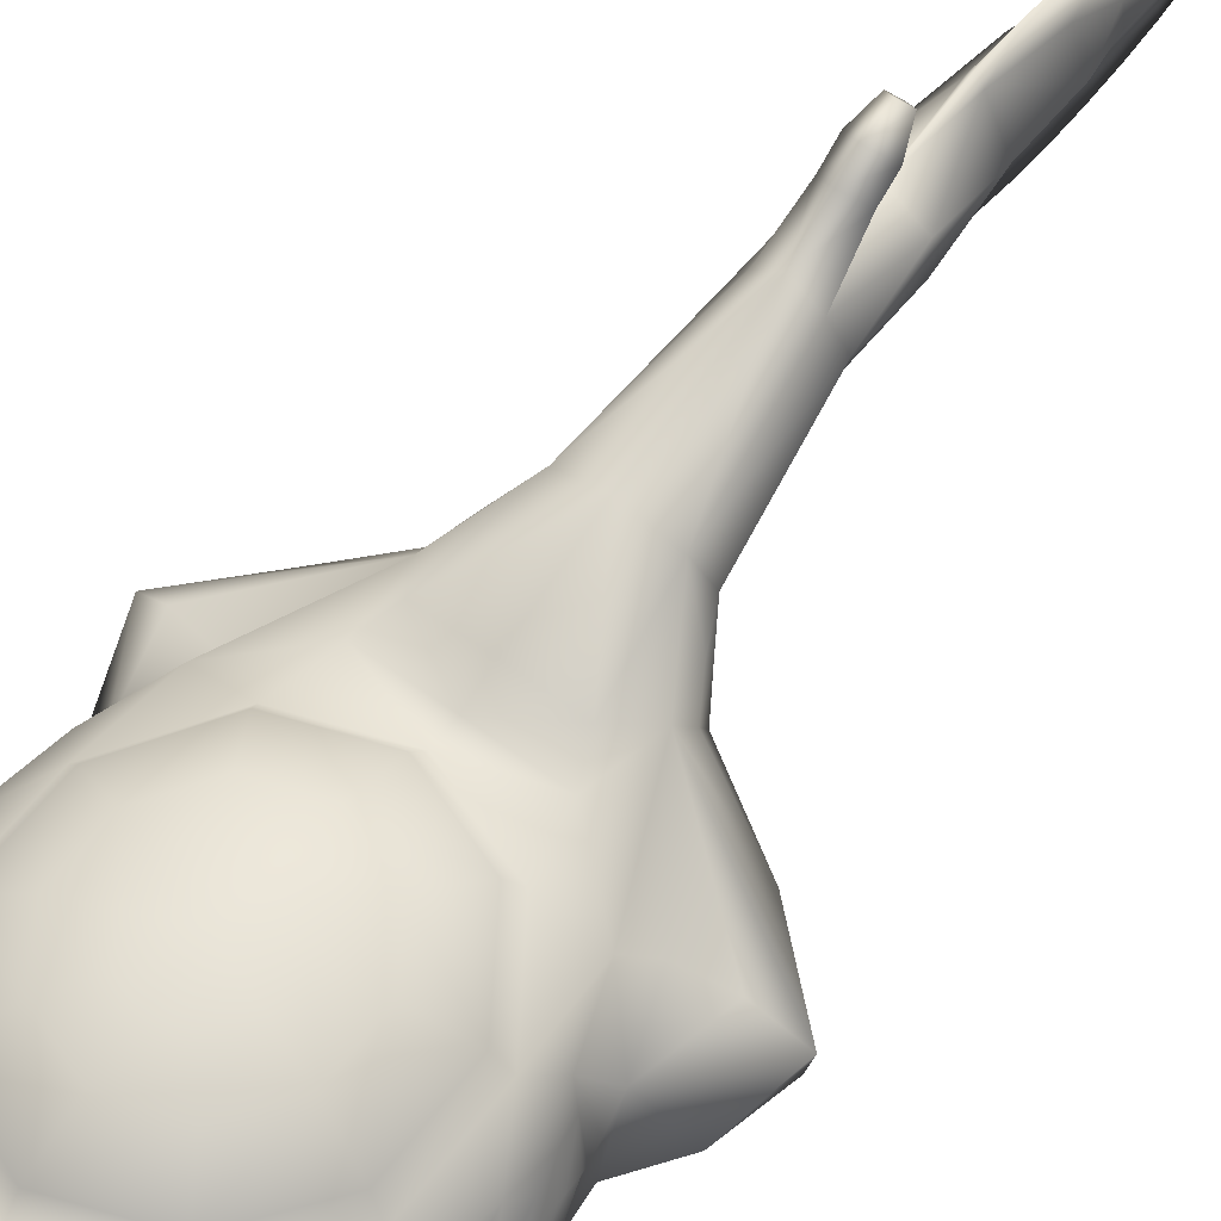
<metadata>
{"format":"obj","ext":"obj","renderer":"f3d","projection":"perspective","resolution":1024,"background":"white","views":[{"elev":59.3,"azim":37.3,"up":"+Y"}]}
</metadata>
<code>
g mesh00
v -10.06 6.54 151.8
v -10.06 6.54 159.3
v 0 7.996 155.6
v 5.927 6.794 145.8
v 0 6.94 143.5
v -5.927 6.794 145.8
v 5.927 6.794 165.3
v 10.06 6.54 159.3
v 10.06 6.54 151.8
v -5.927 6.794 165.3
v 0 6.94 167.6
v 0 4.865 134.3
v 11.93 4.574 138.3
v 19.25 4.066 149
v 19.25 4.066 162.1
v 11.93 4.574 172.8
v 0 4.865 176.8
v -11.93 4.574 172.8
v -19.25 4.066 162.1
v -19.25 4.066 149
v -11.93 4.574 138.3
v 28.75 -1.775 165.7
v 28.75 -1.775 145.5
v 17.51 -0.5165 128.9
v 0 -0.0169 122.8
v -17.51 -0.5165 128.9
v -28.75 -1.775 145.5
v -28.75 -1.775 165.7
v -17.58 -0.5165 181.5
v 0 -0.0169 188.3
v 17.58 -0.5165 181.5
f 1 2 3
f 4 5 3
f 3 5 6
f 3 6 1
f 7 8 3
f 3 8 9
f 3 9 4
f 2 10 3
f 3 10 11
f 3 11 7
f 12 5 13
f 13 5 4
f 13 4 14
f 14 4 9
f 14 9 15
f 15 9 8
f 15 8 16
f 16 8 7
f 16 7 17
f 17 7 11
f 17 11 18
f 18 11 10
f 18 10 19
f 19 10 2
f 19 2 20
f 20 2 1
f 20 1 21
f 21 1 6
f 21 6 12
f 12 6 5
f 15 22 14
f 14 22 23
f 14 23 13
f 13 23 24
f 13 24 12
f 12 24 25
f 12 25 21
f 21 25 26
f 21 26 20
f 20 26 27
f 20 27 19
f 19 27 28
f 19 28 18
f 18 28 29
f 18 29 17
f 17 29 30
f 17 30 16
f 16 30 31
f 16 31 15
f 15 31 22
v -16.31 -10.48 88.12
v -16.24 -7.787 89.7
v -12.79 -6.285 82.46
v -12.79 -6.285 82.46
v -8.734 1.662 51.83
v -10.5 -11.45 80.95
v 0 -22.04 186.3
v -32.28 -18.86 190.4
v -25.97 -8.753 202.1
v -21.78 -36.74 205.2
v -22.53 -33.83 204.8
v -24.17 -35.88 197.3
v 0 -3.574 -28.39
v 0 -8.105 -33.91
v -2.106 -5.062 -14.91
v 0 5.146 -13.61
v 0 0.8471 -21.82
v -1.988 2.598 -2.754
v 0 10.54 4.695
v 0 8.672 -3.882
v -1.504 8.291 15.57
v 40.07 -21.14 143.9
v 40.34 -20.27 147.1
v 41.2 -24.7 148.8
v 12.92 -16.82 86.63
v 14.81 -14.04 87.04
v 16.78 -19.08 93.24
v -9.781 1.835 84.79
v -5.464 7.763 52.66
v 13.39 0.9711 208
v 13.09 5.372 204.7
v 0 2.785 210.3
v 0 -14.84 41.53
v 0 -14.53 49.54
v -2.182 -9.28 50.25
v 0 -48.19 197.2
v 0 -34.66 209.7
v -8.281 -34.82 207.8
v 19.77 -11.85 95.54
v 19.49 -16.01 93.16
v 16.31 -10.48 88.12
v 18.49 -7.697 99.1
v 16.24 -7.787 89.7
v 0 15.6 34.54
v 0 12.15 39.2
v -4.183 15.59 41.79
v 11.65 -24.95 211.3
v 0 -18.68 214.9
v 9.878 -31.03 209.7
v -9.553 -16.09 212.8
v -12.74 -19.05 212.2
v -5.047 -14.27 213.8
v -35.18 -22.12 183.6
v -36.15 -29.87 176.4
v -33.66 -23.93 187.4
v -30.86 -46.16 169.6
v -29.76 -44.14 176.6
v -42.93 -38.43 161
v -7.263 -4.658 33.83
v -6.834 -4.677 50.92
v 10.5 -11.45 80.95
v 12.79 -6.285 82.46
v 4.227 18.83 36.91
v 4.183 15.59 41.79
v 9.553 -16.09 212.8
v 12.74 -19.05 212.2
v 7.35 -12.44 213.3
v -14.81 -14.04 87.04
v -16.31 -10.48 88.12
v -12.79 -6.285 82.46
v 0 -14.53 49.54
v 0 -20.98 77.95
v -5.176 -18.22 78.87
v 19.16 -4.936 126.1
v 16.42 -4.887 113.8
v 0 -4.386 119.5
v -39.43 -15.12 151.1
v -40.57 -19 152.1
v -41.69 -22.96 154.6
v -14.22 -7.611 212.1
v -13.58 -1.666 210
v -25.97 -8.753 202.1
v 21.78 -36.74 205.2
v 22.53 -33.83 204.8
v 22.08 -31.66 208.2
v -1.988 2.598 -2.754
v 0 0.8471 -21.82
v -2.106 -5.062 -14.91
v -19.77 -11.85 95.54
v -19.49 -16.01 93.16
v -19.77 -11.85 95.54
v -38.09 -14.42 145.3
v -40.44 -19.8 148.8
v -40.57 -19 152.1
v -41.69 -22.96 154.6
v -37.34 -14.59 140.8
v -40.07 -21.14 143.9
v -40.34 -20.27 147.1
v -41.2 -24.7 148.8
v -9.553 -16.09 212.8
v -5.047 -14.27 213.8
v -7.35 -12.44 213.3
v -3.183 -10.17 214.1
v -33.84 -15.18 186.5
v 0 -19.5 184.3
v -32.95 -16.24 188.6
v -25.5 -5.744 200.3
v -39.62 -28.68 167.5
v -39.07 -21.86 173.2
v -38.04 -35.81 138.7
v -39.08 -21.58 138.8
v -37.73 -21.25 132.5
v -10.5 -11.45 80.95
v -12.92 -16.82 86.63
v -14.81 -14.04 87.04
v -16.78 -19.08 93.24
v 0 0.139 198.9
v -13.09 5.372 204.7
v 0 6.702 206.9
v -13.39 0.9711 208
v -31.92 -20.49 117.7
v -41.88 -19.64 116.5
v -10.5 -11.45 80.95
v -6.834 -4.677 50.92
v -2.182 -9.28 50.25
v -38.39 -10.03 155.5
v -31.65 -6.384 166.7
v -31.65 -6.384 144.4
v -31.11 -7.795 189.4
v -25.5 -5.744 200.3
v -24.72 -0.7288 197.3
v 0 -25.53 -29.69
v -2.106 -12.9 -11.94
v -2.17 -13.37 -23.39
v -3.405 -8.597 -13.55
v -26.55 -19.9 201.4
v -32.23 -21.36 190.6
v -25.6 -25.88 200.1
v -25.02 -29.74 199.1
v -5.176 -18.22 78.87
v -12.92 -16.82 86.63
v -14.08 -22.16 93.33
v -16.78 -19.08 93.24
v -27.42 -37.81 116.3
v -36.11 -41.33 114.8
v 0 -1.255 106.9
v 0 6.497 85.96
v -13.41 -1.944 106.8
v -9.781 1.835 84.79
v -18.49 -7.697 99.1
v -2.009 -8.678 17.41
v -6.973 -0.4395 16.64
v -31.37 -43.84 134.3
v -45.62 -34.8 128.6
v -48.35 -37.16 113.2
v -50.22 -28.54 113.6
v -35.4 -24.95 100.9
v -43.9 -29.85 165.7
v -40.03 -22.29 160
v 0 -61.54 155.5
v 0 -57.46 180.4
v -10.76 -57.82 175.6
v -17.35 -48.82 188.5
v -28.48 -50.46 168.4
v -18.54 -5.841 191.8
v -26.82 -7.789 184.1
v -35.57 -9.519 174.1
v -32.23 -21.36 190.6
v -28.48 -50.46 142.7
v -17.42 -58.45 147.9
v -17.42 -58.45 163.2
v -22.08 -31.66 208.2
v -21.07 -33.33 210.5
v -22.66 -27.8 209.2
v -23.75 -33.04 201.1
v -22.53 -33.83 204.8
v -21.65 -28.29 203.6
v -22.08 -31.66 208.2
v -22.66 -27.8 209.2
v -23.93 -24.51 207.3
v -25.15 -23.71 203.5
v -25.6 -25.88 200.1
v -25.02 -29.74 199.1
v -25.15 -23.71 203.5
v -23.93 -24.51 207.3
v -23.98 -22.06 209
v -21.98 -27.24 212.1
v -11.65 -24.95 211.3
v 2.009 -8.678 17.41
v 0 -22.37 11.47
v 0 -24.57 2.734
v -2.009 -8.678 17.41
v -2.192 -8.694 33.79
v 0 -15.63 33.7
v 0 -17.35 26.83
v 2.192 -8.694 33.79
v 2.182 -9.28 50.25
v 0 -14.84 41.53
v 0 -15.63 33.7
v -2.182 -9.28 50.25
v 2.106 -12.9 -11.94
v 0 -26.23 -21.2
v 0 -25.53 -29.69
v -2.106 -12.9 -11.94
v 2.106 -5.062 -14.91
v 1.988 2.598 -2.754
v 1.988 2.598 -2.754
v 0 8.672 -3.882
v 1.504 8.291 15.57
v 1.504 8.291 15.57
v 19.77 -11.85 95.54
v 16.31 -10.48 88.12
v 16.24 -7.787 89.7
v 12.79 -6.285 82.46
v 38.09 -14.42 145.3
v 40.57 -19 152.1
v 40.44 -19.8 148.8
v 41.69 -22.96 154.6
v 37.34 -14.59 140.8
v 9.553 -16.09 212.8
v 7.35 -12.44 213.3
v 5.047 -14.27 213.8
v 3.183 -10.17 214.1
v 13.39 0.9711 208
v 0 2.785 210.3
v -13.39 0.9711 208
v 33.84 -15.18 186.5
v 32.95 -16.24 188.6
v 25.5 -5.744 200.3
v 41.69 -22.96 154.6
v 40.34 -20.27 147.1
v 40.44 -19.8 148.8
v 37.34 -14.59 140.8
v 38.09 -14.42 145.3
v 35.57 -9.519 139.5
v 39.07 -21.86 173.2
v 36.15 -29.87 176.4
v 39.62 -28.68 167.5
v 2.175 -11.01 0.1639
v 2.009 -8.678 17.41
v 0 -24.57 2.734
v 37.73 -21.25 132.5
v 39.08 -21.58 138.8
v 38.04 -35.81 138.7
v 27.42 -37.81 116.3
v 31.37 -43.84 134.3
v 17.2 -48.82 121.5
v 0 5.146 -13.61
v -1.504 8.291 15.57
v 10.5 -11.45 80.95
v 2.175 -11.01 0.1639
v 0 -25.68 -4.76
v 0 -26.24 -12.83
v -2.175 -11.01 0.1639
v 2.304 22.41 31.7
v 0 20.71 30.44
v 0 24.26 33.06
v -2.304 22.41 31.7
v 41.88 -19.64 116.5
v 31.92 -20.49 117.7
v 2.192 -8.694 33.79
v 0 -17.35 26.83
v 0 -19.81 18.83
v -2.192 -8.694 33.79
v 31.65 -6.384 144.4
v 31.65 -6.384 166.7
v 38.39 -10.03 155.5
v 0 12.77 53.33
v 0 6.497 85.96
v 9.781 1.835 84.79
v -13.58 -1.666 210
v 0 0.5428 212.1
v 13.58 -1.666 210
v 24.72 -0.7288 197.3
v 25.5 -5.744 200.3
v 31.11 -7.795 189.4
v 0 10.87 15.27
v 0 9.093 33.97
v 7.315 3.972 33.95
v 30.49 -8.415 125.5
v 2.182 -9.28 50.25
v 0 -19.62 -39.91
v 2.17 -13.37 -23.39
v 0 -23.03 -40.76
v 8.281 -34.82 207.8
v 6.126 -4.044 -1.41
v 3.405 -8.597 -13.55
v 2.106 -5.062 -14.91
v 2.17 -13.37 -23.39
v 0 -8.105 -33.91
v 35.4 -24.95 100.9
v -2.17 -13.37 -23.39
v 0 -17.3 -42.56
v 14.08 -22.16 93.33
v 12.92 -16.82 86.63
v 16.78 -19.08 93.24
v 7.263 -4.658 33.83
v 0 -19.81 18.83
v 50.22 -28.54 113.6
v 48.35 -37.16 113.2
v 0 12.15 39.2
v 4.183 15.59 41.79
v 5.464 7.763 52.66
v 0 12.77 53.33
v 43.9 -29.85 165.7
v 39.43 -15.12 151.1
v 40.03 -22.29 160
v 2.106 -12.9 -11.94
v 0 -26.24 -12.83
v 5.176 -18.22 78.87
v 0 -20.98 77.95
v 0 -33.53 94.89
v 30.86 -46.16 169.6
v 34.34 -43.23 156.6
v 42.93 -38.43 161
v 38.87 -37.64 150.9
v 43.98 -34.43 156.9
v 28.48 -50.46 168.4
v 29.76 -44.14 176.6
v 17.35 -48.82 188.5
v 35.57 -9.519 174.1
v 26.82 -7.789 184.1
v 18.54 -5.841 191.8
v 25.97 -8.753 202.1
v 32.28 -18.86 190.4
v 32.23 -21.36 190.6
v 10.76 -57.82 175.6
v 17.42 -58.45 163.2
v 28.48 -50.46 142.7
v 22.66 -27.8 209.2
v 21.98 -27.24 212.1
v 21.07 -33.33 210.5
v 0 -57.46 130.7
v 0 -48.19 111.6
v 10.76 -57.82 135.5
v 23.75 -33.04 201.1
v 21.65 -28.29 203.6
v 22.53 -33.83 204.8
v 22.08 -31.66 208.2
v 25.15 -23.71 203.5
v 23.93 -24.51 207.3
v 22.66 -27.8 209.2
v 25.02 -29.74 199.1
v 25.6 -25.88 200.1
v 23.93 -24.51 207.3
v 25.15 -23.71 203.5
v 26.55 -19.9 201.4
v 25.6 -25.88 200.1
v -35.27 -17.75 183.2
v -35.18 -22.12 183.6
v -33.66 -23.93 187.4
v -16.24 -7.787 89.7
v -18.43 -20.76 206.7
v -32.28 -18.86 190.4
v -34.34 -43.23 156.6
v -43.98 -34.43 156.9
v -38.87 -37.64 150.9
v -41.2 -24.7 148.8
v -39.49 -23.12 142.1
v -7.35 -12.44 213.3
v 0 -7.205 214.7
v -3.183 -10.17 214.1
v -35.27 -17.75 183.2
v -33.84 -15.18 186.5
v -32.95 -16.24 188.6
v -6.126 -4.044 -1.41
v -2.175 -11.01 0.1639
v 0 -25.68 -4.76
v 0 -26.23 -21.2
v 0 -22.37 11.47
v 0 10.54 4.695
v -7.315 3.972 33.95
v -5.464 7.763 52.66
v -8.734 1.662 51.83
v 9.781 1.835 84.79
v 13.41 -1.944 106.8
v 0 -4.202 113.9
v -16.42 -4.887 113.8
v -30.49 -8.415 125.5
v 33.66 -23.93 187.4
v 35.18 -22.12 183.6
v 35.27 -17.75 183.2
v 6.973 -0.4395 16.64
v 0 -3.574 -28.39
v 25.02 -29.74 199.1
v 33.66 -23.93 187.4
v 32.23 -21.36 190.6
v 32.28 -18.86 190.4
v 25.97 -8.753 202.1
v 2.304 22.41 31.7
v 4.227 18.83 36.91
v 0 20.71 30.44
v 0 15.6 34.54
v -2.304 22.41 31.7
v -4.227 18.83 36.91
v 0 24.26 33.06
v 0 22.21 39.36
v 14.81 -14.04 87.04
v 36.11 -41.33 114.8
v 0 18.99 44.23
v 0 22.21 39.36
v -4.227 18.83 36.91
v 5.047 -14.27 213.8
v 3.183 -10.17 214.1
v 14.22 -7.611 212.1
v 32.95 -16.24 188.6
v 33.84 -15.18 186.5
v 35.27 -17.75 183.2
v 35.18 -22.12 183.6
v 39.49 -23.12 142.1
v 28.48 -50.46 142.7
v 18.43 -20.76 206.7
v 23.98 -22.06 209
v 0 -4.119 193.8
v -17.2 -48.82 121.5
v -35.57 -9.519 139.5
v -37.34 -14.59 140.8
v -38.09 -14.42 145.3
v -40.34 -20.27 147.1
v -40.44 -19.8 148.8
v -34.17 -37.16 177.6
v -31.27 -36.73 186.2
v -15.66 -35.29 203.5
v -9.878 -31.03 209.7
v -10.76 -57.82 135.5
v -23.75 -33.04 201.1
v -19.32 -4.936 184.1
v 0 -4.386 191.6
v 0 -17.3 -42.56
v 5.176 -18.22 78.87
v 2.182 -9.28 50.25
v 10.5 -11.45 80.95
v 6.834 -4.677 50.92
v 12.79 -6.285 82.46
v 8.734 1.662 51.83
v 5.464 7.763 52.66
v 40.57 -19 152.1
v 41.2 -24.7 148.8
v 17.51 -0.5165 128.9
v 0 -0.0169 122.8
v -17.51 -0.5165 128.9
v -19.16 -4.936 126.1
v -28.75 -1.775 145.5
v -28.75 -1.775 165.7
v -17.58 -0.5165 181.5
v 0 -0.0169 188.3
v 17.58 -0.5165 181.5
v 19.32 -4.936 184.1
v 28.75 -1.775 165.7
v 28.75 -1.775 145.5
v 0 -23.03 -40.76
v 0 18.99 44.23
v -4.183 15.59 41.79
v 8.734 1.662 51.83
v 6.834 -4.677 50.92
v 15.66 -35.29 203.5
v 17.42 -58.45 147.9
v 45.62 -34.8 128.6
v 0 0.5428 212.1
v 13.58 -1.666 210
v 23.75 -33.04 201.1
v 24.17 -35.88 197.3
v 31.27 -36.73 186.2
v 34.17 -37.16 177.6
v -40.07 -21.14 143.9
v 40.07 -21.14 143.9
f 32 33 34
f 35 36 37
f 38 39 40
f 41 42 43
f 44 45 46
f 47 48 49
f 50 51 52
f 53 54 55
f 56 57 58
f 59 60 36
f 61 62 63
f 64 65 66
f 67 68 69
f 70 71 72
f 73 70 74
f 75 76 77
f 78 79 80
f 81 82 83
f 84 85 86
f 87 88 89
f 90 66 91
f 72 92 93
f 94 95 76
f 96 97 98
f 99 100 101
f 102 103 104
f 105 106 107
f 108 109 110
f 111 112 113
f 114 115 116
f 117 118 119
f 33 32 120
f 36 35 59
f 100 121 122
f 123 124 125
f 125 124 126
f 127 128 129
f 129 128 130
f 131 132 133
f 133 132 134
f 135 136 137
f 137 136 138
f 139 85 140
f 141 142 143
f 144 145 146
f 146 145 147
f 148 149 150
f 150 149 151
f 152 153 143
f 154 99 101
f 36 155 37
f 37 155 156
f 37 156 104
f 104 156 102
f 157 158 159
f 160 161 162
f 163 164 165
f 165 164 166
f 167 168 169
f 169 168 86
f 169 86 170
f 154 171 172
f 172 171 173
f 172 173 174
f 175 176 173
f 177 178 179
f 179 178 180
f 179 180 181
f 182 90 183
f 184 185 186
f 186 185 187
f 186 187 188
f 188 187 181
f 110 189 108
f 108 189 190
f 108 190 157
f 191 192 193
f 193 192 67
f 194 88 195
f 162 196 160
f 160 196 197
f 160 197 198
f 39 38 199
f 200 201 195
f 195 201 202
f 195 202 194
f 42 41 203
f 203 41 204
f 203 204 205
f 206 207 208
f 208 207 209
f 209 210 208
f 208 210 211
f 208 211 212
f 212 213 208
f 208 213 214
f 208 214 206
f 215 216 217
f 217 216 218
f 217 218 219
f 220 221 222
f 222 221 223
f 66 224 225
f 225 224 226
f 225 226 227
f 228 229 230
f 230 229 231
f 232 233 234
f 234 233 235
f 45 44 236
f 48 47 237
f 238 239 240
f 51 50 241
f 242 243 244
f 244 243 245
f 246 247 248
f 248 247 249
f 54 53 250
f 251 252 253
f 253 252 254
f 255 256 136
f 136 256 257
f 136 257 138
f 258 259 136
f 136 259 260
f 136 260 255
f 261 262 263
f 263 262 264
f 263 264 265
f 265 264 266
f 267 268 269
f 270 271 272
f 273 274 275
f 276 277 278
f 238 279 239
f 239 279 117
f 239 117 280
f 57 56 281
f 282 283 284
f 284 283 285
f 286 287 288
f 288 287 289
f 273 290 291
f 292 293 294
f 294 293 295
f 296 297 298
f 60 59 299
f 299 59 300
f 299 300 301
f 40 302 38
f 38 302 303
f 38 303 304
f 62 61 305
f 305 61 306
f 305 306 307
f 308 309 240
f 240 309 310
f 106 311 73
f 65 64 312
f 313 314 315
f 68 67 316
f 317 318 319
f 319 318 320
f 319 320 321
f 71 70 322
f 315 323 313
f 313 323 324
f 313 324 314
f 325 326 327
f 328 227 271
f 271 227 329
f 70 73 322
f 322 73 330
f 322 330 331
f 332 333 334
f 334 333 335
f 76 75 94
f 336 337 338
f 338 337 298
f 339 270 340
f 92 326 341
f 341 326 325
f 341 325 342
f 342 325 343
f 344 345 346
f 346 345 347
f 346 347 348
f 349 350 351
f 352 353 307
f 307 353 354
f 307 354 305
f 304 355 38
f 38 355 356
f 38 356 357
f 351 358 349
f 349 358 359
f 349 359 360
f 79 78 97
f 361 362 116
f 116 362 363
f 116 363 114
f 364 365 366
f 366 365 278
f 367 368 369
f 369 368 370
f 371 372 368
f 368 372 373
f 368 373 370
f 367 374 368
f 368 374 375
f 368 375 371
f 376 377 378
f 378 377 379
f 135 380 136
f 136 380 381
f 136 381 38
f 38 381 382
f 38 382 199
f 121 188 122
f 122 188 181
f 122 181 383
f 383 181 180
f 383 180 101
f 82 111 384
f 384 111 113
f 384 113 167
f 167 113 385
f 167 385 168
f 87 89 386
f 386 89 387
f 386 387 388
f 388 387 389
f 388 389 390
f 82 81 111
f 111 81 391
f 111 391 392
f 392 391 393
f 392 393 79
f 85 84 140
f 140 84 394
f 140 394 198
f 198 394 395
f 198 395 160
f 160 395 396
f 160 396 161
f 88 87 195
f 195 87 386
f 195 386 200
f 200 386 388
f 200 388 141
f 141 388 390
f 141 390 142
f 393 83 79
f 79 83 82
f 79 82 219
f 219 82 384
f 219 384 217
f 217 384 167
f 217 167 215
f 215 167 169
f 183 397 182
f 182 397 398
f 182 398 272
f 272 398 399
f 272 399 270
f 397 166 398
f 398 166 164
f 398 164 340
f 340 164 400
f 340 400 339
f 66 90 224
f 224 90 182
f 224 182 329
f 329 182 401
f 329 401 271
f 240 402 308
f 308 402 280
f 308 280 309
f 309 280 403
f 309 403 404
f 404 403 405
f 406 178 407
f 407 178 177
f 407 177 408
f 408 177 179
f 408 179 409
f 409 179 181
f 409 181 410
f 357 411 38
f 38 411 412
f 38 412 136
f 136 412 413
f 136 413 258
f 310 414 240
f 240 414 317
f 240 317 238
f 238 317 319
f 238 319 118
f 118 319 415
f 118 415 119
f 416 417 379
f 379 417 418
f 379 418 378
f 378 418 419
f 378 419 420
f 421 422 423
f 423 422 424
f 423 424 425
f 425 424 426
f 425 426 427
f 427 426 428
f 427 428 421
f 421 428 422
f 92 72 429
f 429 72 71
f 429 71 327
f 327 71 322
f 327 322 325
f 325 322 331
f 325 331 430
f 95 94 431
f 431 94 432
f 431 432 77
f 77 432 433
f 77 433 75
f 97 96 79
f 79 96 434
f 79 434 392
f 392 434 435
f 392 435 436
f 306 437 307
f 307 437 438
f 307 438 352
f 352 438 439
f 352 439 267
f 267 439 440
f 267 440 268
f 268 440 417
f 274 441 275
f 275 441 347
f 275 347 442
f 442 347 345
f 442 345 349
f 349 345 344
f 349 344 350
f 350 344 346
f 435 98 436
f 436 98 97
f 436 97 443
f 443 97 78
f 443 78 444
f 354 445 305
f 305 445 148
f 305 148 62
f 62 148 150
f 62 150 63
f 63 150 151
f 100 99 121
f 121 99 174
f 121 174 188
f 188 174 173
f 188 173 186
f 186 173 176
f 186 176 184
f 184 176 175
f 184 175 446
f 446 175 173
f 446 173 343
f 343 173 171
f 343 171 342
f 447 448 449
f 449 448 450
f 449 450 451
f 451 450 389
f 451 389 110
f 110 389 387
f 110 387 189
f 189 387 89
f 189 89 452
f 452 89 88
f 452 88 453
f 453 88 194
f 453 194 43
f 43 194 454
f 43 454 41
f 41 454 455
f 41 455 204
f 68 455 69
f 69 455 454
f 69 454 67
f 67 454 194
f 67 194 193
f 193 194 202
f 193 202 191
f 191 202 201
f 191 201 456
f 456 201 200
f 42 457 43
f 43 457 170
f 43 170 453
f 453 170 86
f 453 86 452
f 452 86 85
f 452 85 189
f 189 85 139
f 189 139 190
f 190 139 140
f 190 140 157
f 157 140 198
f 157 198 158
f 158 198 197
f 158 197 458
f 458 197 196
f 458 196 459
f 320 460 321
f 321 460 165
f 321 165 119
f 119 165 166
f 119 166 117
f 117 166 397
f 117 397 280
f 280 397 183
f 280 183 403
f 403 183 90
f 403 90 405
f 405 90 91
f 103 102 461
f 461 102 462
f 461 462 463
f 463 462 464
f 463 464 465
f 465 464 466
f 465 466 301
f 301 466 467
f 301 467 299
f 106 105 311
f 311 105 296
f 311 296 266
f 266 296 298
f 266 298 265
f 265 298 337
f 265 337 468
f 468 337 336
f 468 336 261
f 261 336 469
f 261 469 262
f 470 105 471
f 471 105 107
f 471 107 472
f 472 107 473
f 472 473 474
f 474 473 159
f 474 159 475
f 475 159 158
f 475 158 476
f 476 158 458
f 476 458 477
f 477 458 459
f 477 459 478
f 478 459 479
f 478 479 480
f 480 479 297
f 480 297 481
f 481 297 296
f 481 296 470
f 470 296 105
f 165 482 163
f 163 482 320
f 163 320 339
f 339 320 318
f 339 318 270
f 270 318 317
f 270 317 271
f 271 317 414
f 271 414 328
f 328 414 310
f 333 483 335
f 335 483 484
f 335 484 404
f 404 484 332
f 404 332 309
f 309 332 334
f 309 334 310
f 310 334 485
f 310 485 328
f 328 485 486
f 328 486 227
f 227 486 312
f 227 312 225
f 109 108 449
f 449 108 157
f 449 157 447
f 447 157 159
f 447 159 410
f 410 159 473
f 410 473 409
f 409 473 107
f 409 107 408
f 408 107 106
f 408 106 407
f 407 106 73
f 407 73 406
f 406 73 74
f 406 74 93
f 216 205 218
f 218 205 204
f 218 204 219
f 219 204 455
f 219 455 79
f 79 455 68
f 79 68 80
f 80 68 316
f 80 316 487
f 487 316 67
f 487 67 351
f 351 67 192
f 351 192 358
f 358 192 191
f 358 191 359
f 359 191 488
f 359 488 360
f 364 446 365
f 365 446 343
f 365 343 278
f 278 343 325
f 278 325 276
f 276 325 430
f 276 430 277
f 277 430 331
f 277 331 489
f 489 331 330
f 112 111 490
f 490 111 392
f 490 392 491
f 491 392 436
f 491 436 420
f 420 436 443
f 420 443 378
f 378 443 444
f 378 444 376
f 115 114 492
f 492 114 493
f 492 493 416
f 416 493 494
f 416 494 417
f 417 494 495
f 417 495 268
f 268 495 336
f 268 336 269
f 269 336 338
f 269 338 267
f 267 338 298
f 267 298 352
f 352 298 297
f 352 297 353
f 353 297 479
f 353 479 354
f 354 479 459
f 354 459 445
f 445 459 196
f 445 196 148
f 148 196 162
f 148 162 149
f 149 162 161
f 149 161 151
f 389 496 390
f 390 496 448
f 390 448 142
f 142 448 447
f 142 447 143
f 143 447 410
f 143 410 152
f 152 410 181
f 152 181 153
f 153 181 187
f 153 187 143
f 143 187 185
f 143 185 141
f 141 185 184
f 141 184 200
f 200 184 446
f 200 446 456
f 456 446 364
f 456 364 191
f 191 364 366
f 191 366 488
f 488 366 278
f 488 278 442
f 442 278 277
f 442 277 275
f 275 277 489
f 275 489 273
f 273 489 330
f 273 330 290
f 290 330 73
f 290 73 291
f 291 73 311
f 291 311 273
f 273 311 266
f 273 266 274
f 274 266 264
f 274 264 441
f 441 264 497
f 441 497 347
f 347 497 469
f 347 469 348
f 348 469 336
f 348 336 346
f 346 336 495
f 346 495 350
f 350 495 494
f 350 494 351
f 351 494 493
f 351 493 487
f 487 493 114
f 487 114 80
f 80 114 363
f 80 363 78
f 78 363 362
f 78 362 444
f 444 362 361
f 444 361 376

</code>
